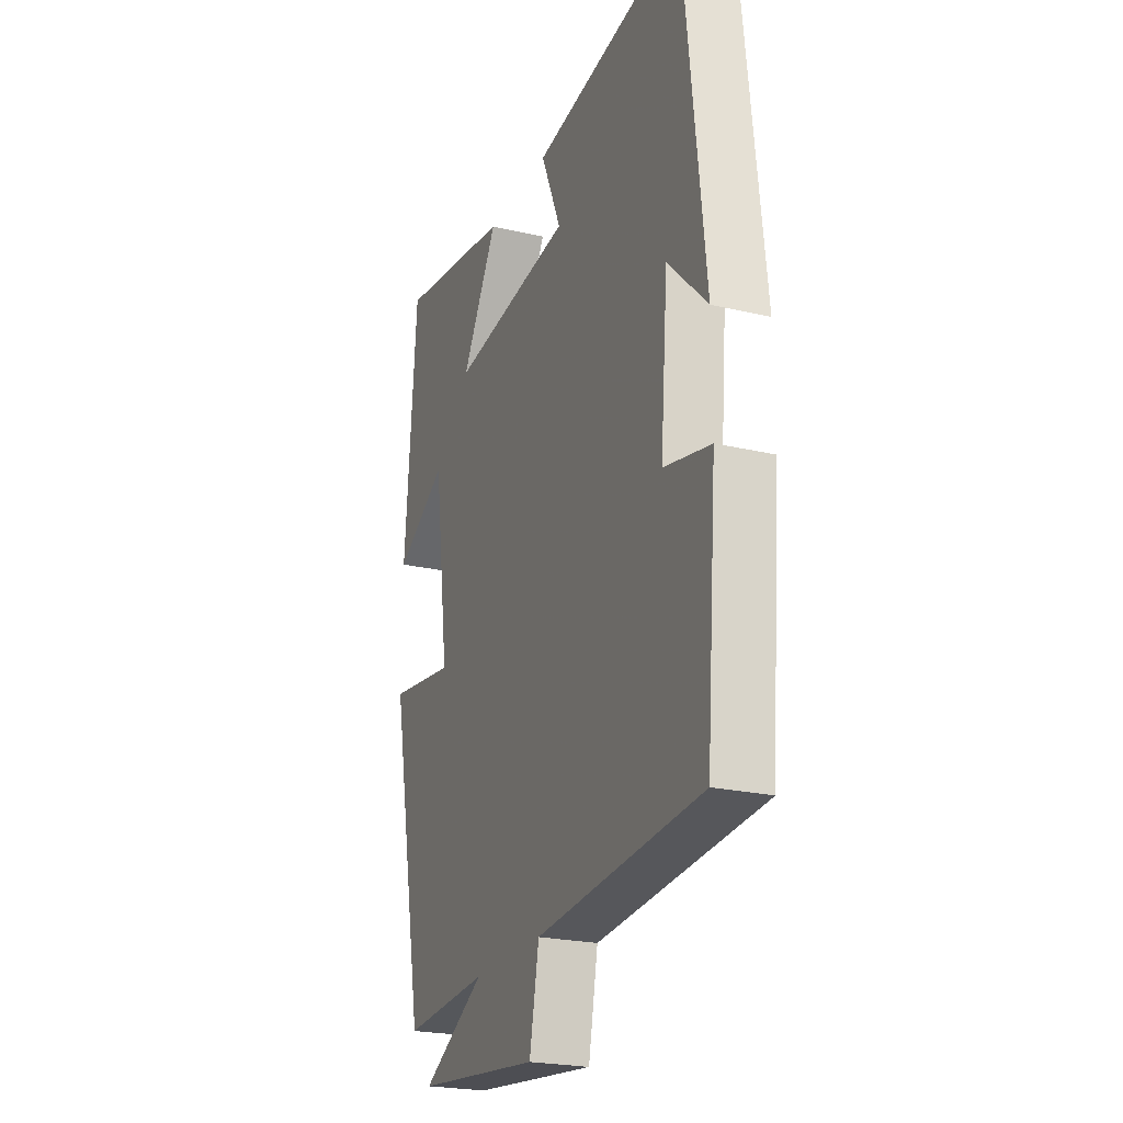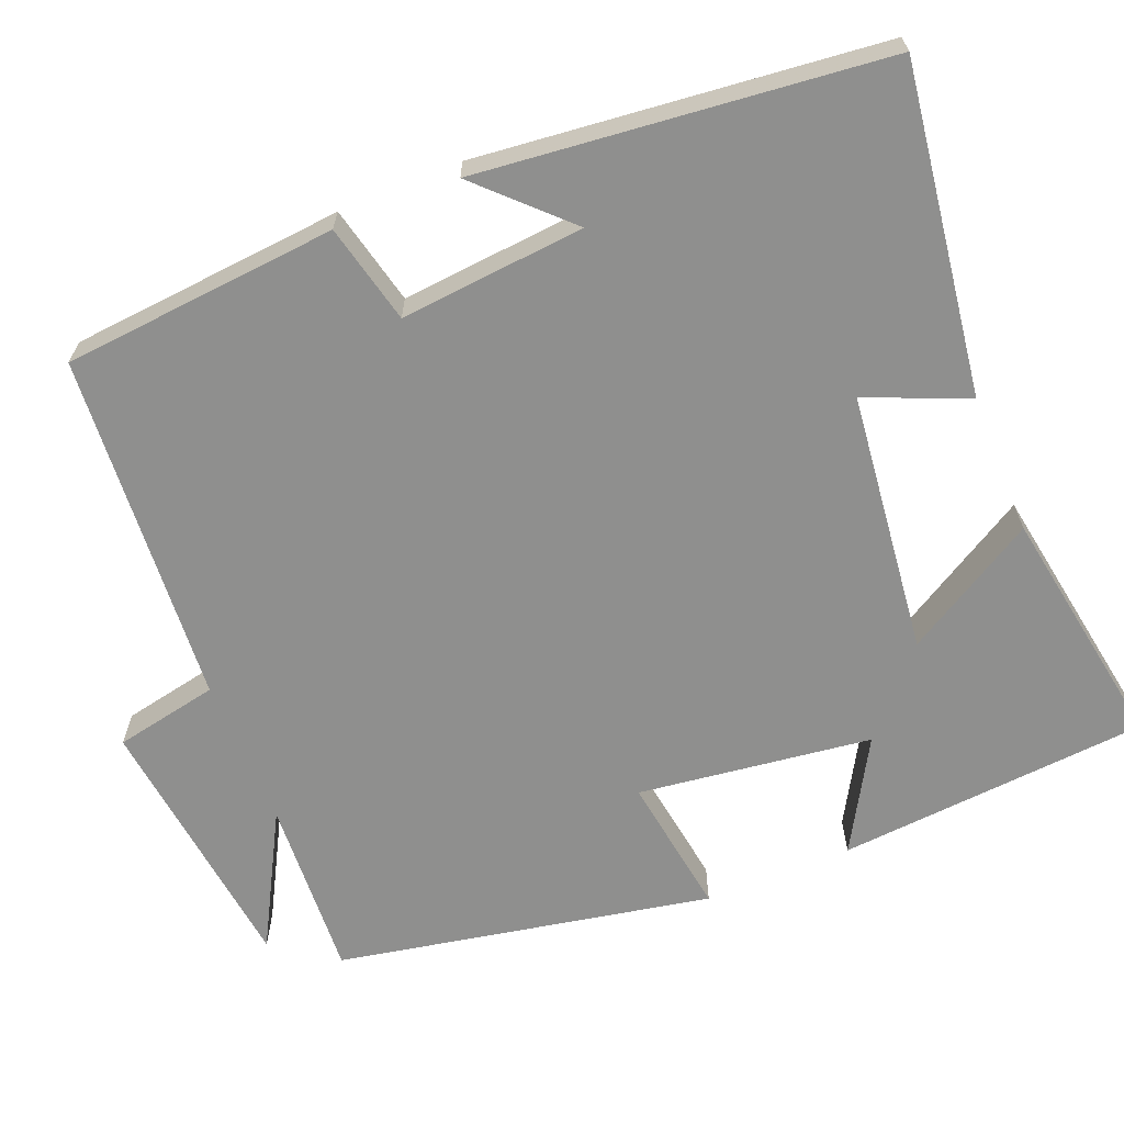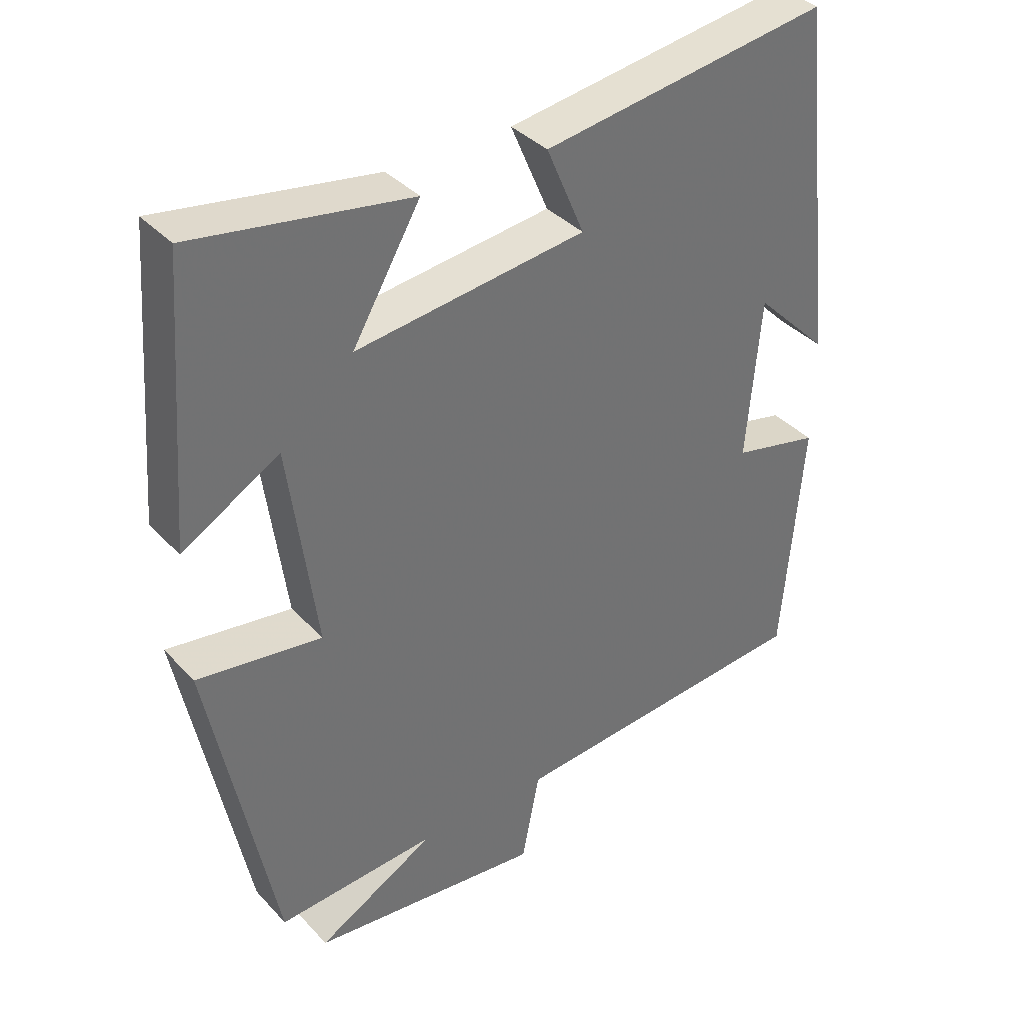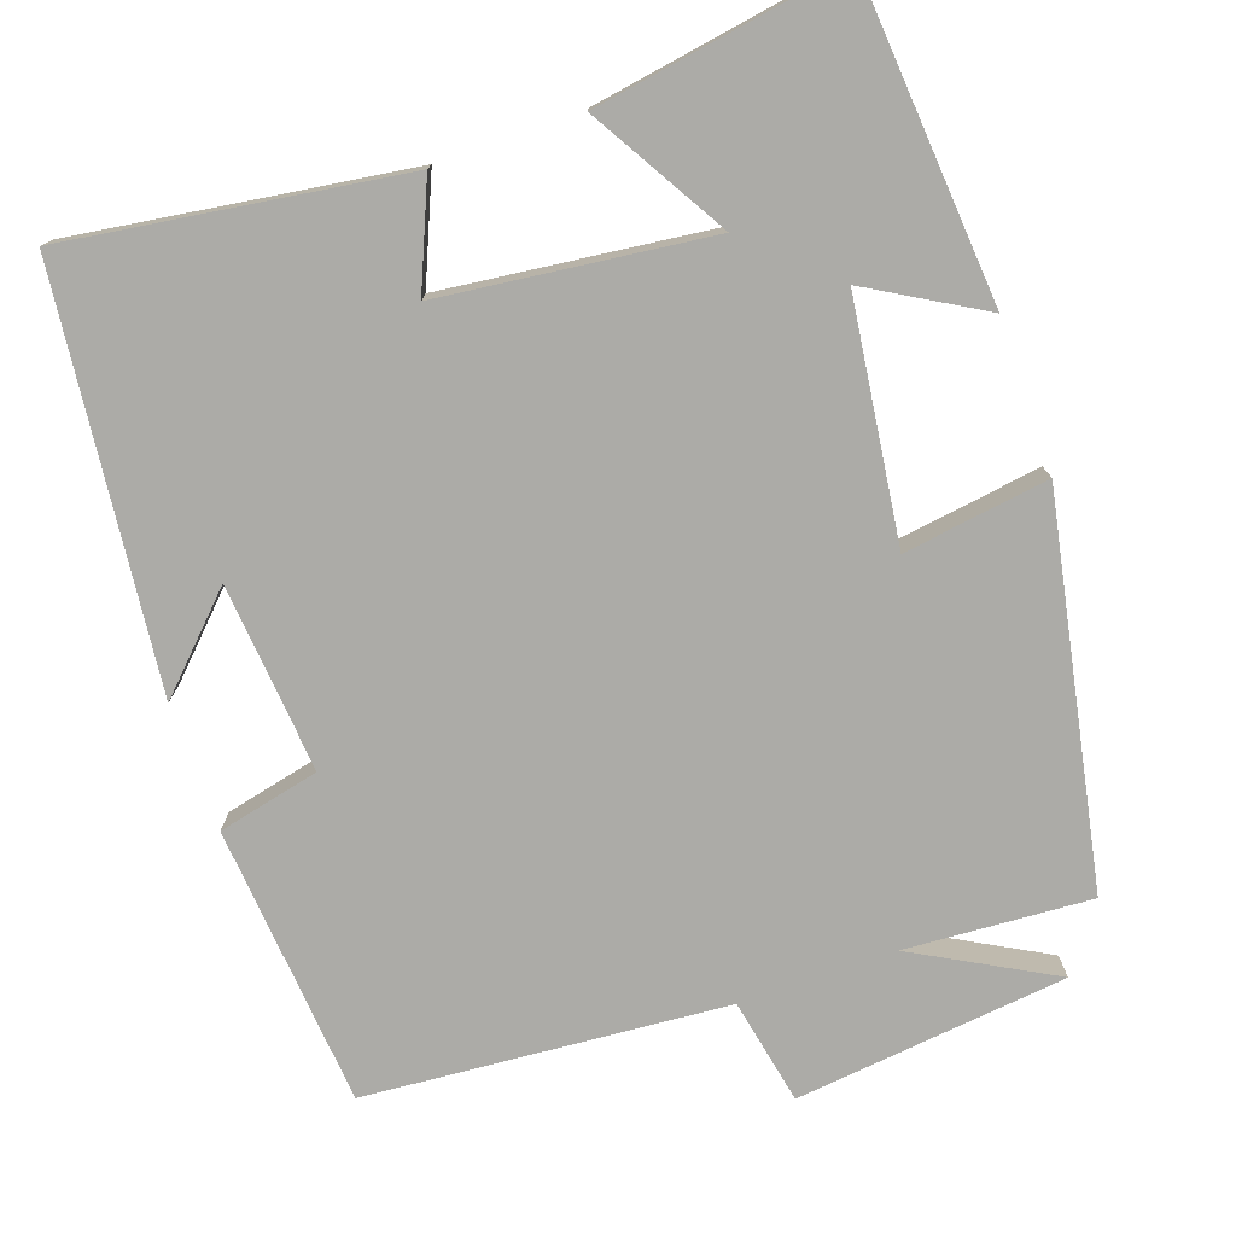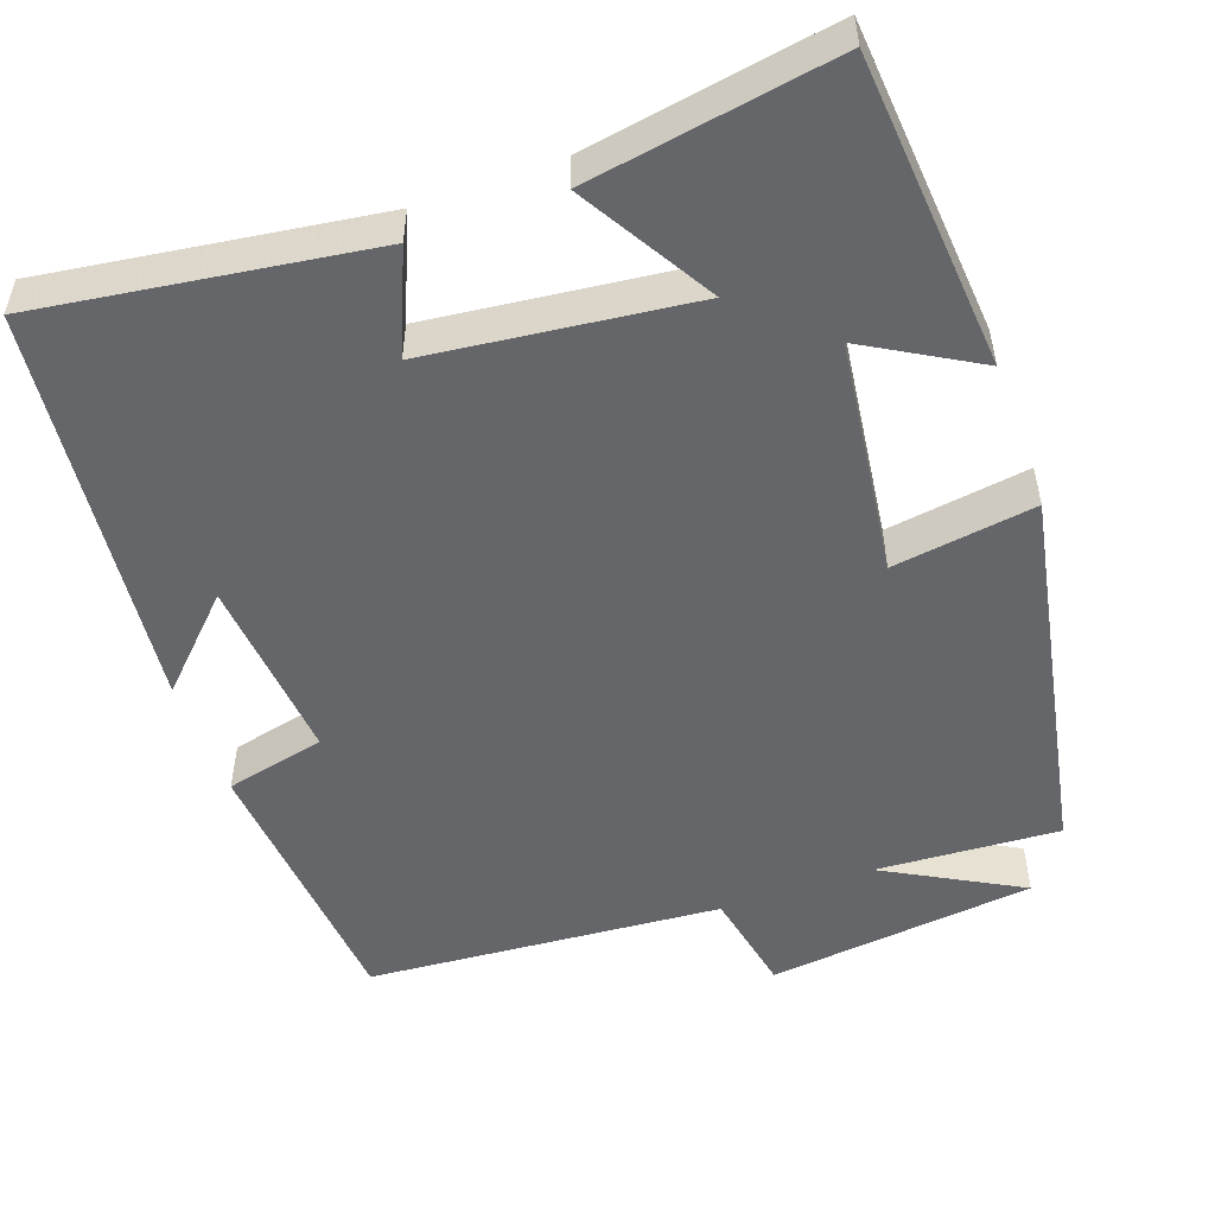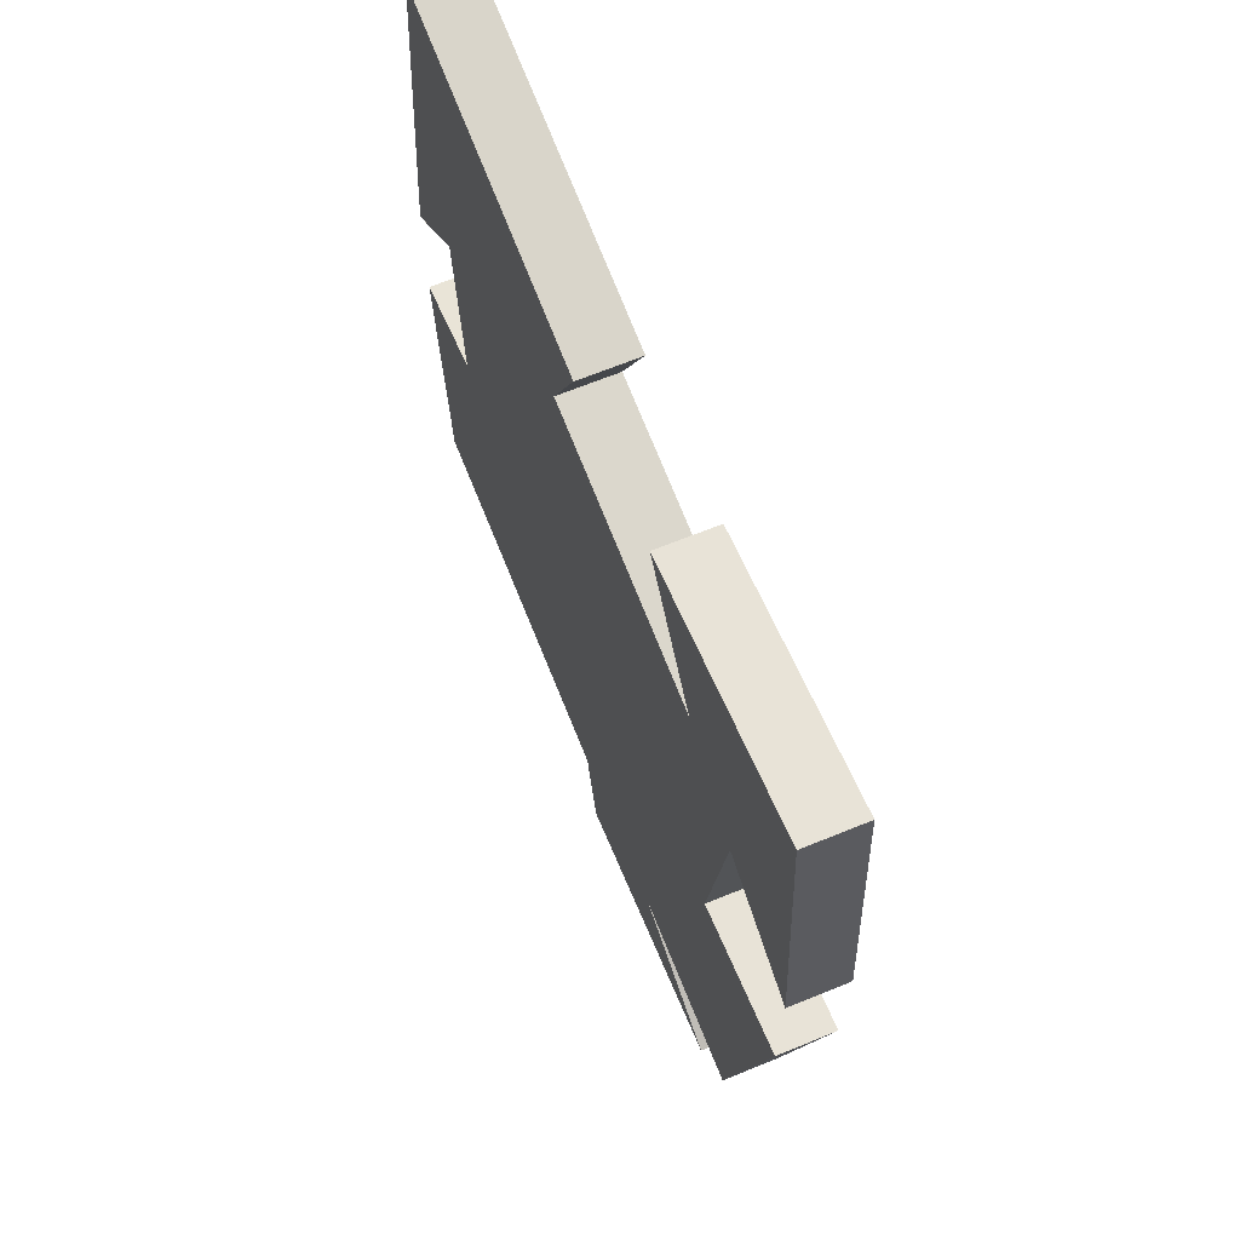
<metadata>
{"format":"obj","ext":"obj","renderer":"f3d","projection":"perspective","resolution":1024,"background":"white","views":[{"elev":-23.2,"azim":-111.7,"up":"+Z"},{"elev":-65.1,"azim":-67.6,"up":"+Y"},{"elev":37.2,"azim":142.9,"up":"+Z"},{"elev":-76.3,"azim":19.4,"up":"+Y"},{"elev":-51.7,"azim":19.9,"up":"+Y"},{"elev":67.5,"azim":67.8,"up":"+Z"}]}
</metadata>
<code>
v 0.469 0.07 0.551
v 0.5 0.07 0.153
v 0.359 0.07 0.235
v 0.319 0.07 -0.063
v 0.5 0.07 -0.037
v 0.406 0.07 -0.515
v 0.174 0.07 -0.5
v 0.346 0.07 -0.595
v 0.006 0.07 -0.633
v -0.02 0.07 -0.5
v -0.471 0.07 -0.464
v -0.5 0.07 -0.112
v -0.373 0.07 -0.083
v -0.393 0.07 0.153
v -0.5 0.07 0.046
v -0.443 0.07 0.561
v -0.025 0.07 0.5
v -0.08 0.07 0.371
v 0.254 0.07 0.331
v 0.155 0.07 0.5
v 0.469 0 0.551
v 0.5 0 0.153
v 0.359 0 0.235
v 0.319 0 -0.063
v 0.5 0 -0.037
v 0.406 0 -0.515
v 0.174 0 -0.5
v 0.346 0 -0.595
v 0.006 0 -0.633
v -0.02 0 -0.5
v -0.471 0 -0.464
v -0.5 0 -0.112
v -0.373 0 -0.083
v -0.393 0 0.153
v -0.5 0 0.046
v -0.443 0 0.561
v -0.025 0 0.5
v -0.08 0 0.371
v 0.254 0 0.331
v 0.155 0 0.5
f 1 2 3
f 20 1 3
f 19 20 3
f 18 19 3 4
f 16 17 18
f 16 18 4
f 14 15 16
f 14 16 4
f 13 14 4
f 12 13 4
f 11 12 4
f 10 11 4
f 7 8 9 10
f 7 10 4 5
f 5 6 7
f 23 22 21
f 23 21 40
f 23 40 39
f 24 23 39 38
f 38 37 36
f 24 38 36
f 36 35 34
f 24 36 34
f 24 34 33
f 24 33 32
f 24 32 31
f 24 31 30
f 30 29 28 27
f 25 24 30 27
f 27 26 25
f 1 21 22 2
f 2 22 23 3
f 3 23 24 4
f 4 24 25 5
f 5 25 26 6
f 6 26 27 7
f 7 27 28 8
f 8 28 29 9
f 9 29 30 10
f 10 30 31 11
f 11 31 32 12
f 12 32 33 13
f 13 33 34 14
f 14 34 35 15
f 15 35 36 16
f 16 36 37 17
f 17 37 38 18
f 18 38 39 19
f 19 39 40 20
f 20 40 21 1

</code>
